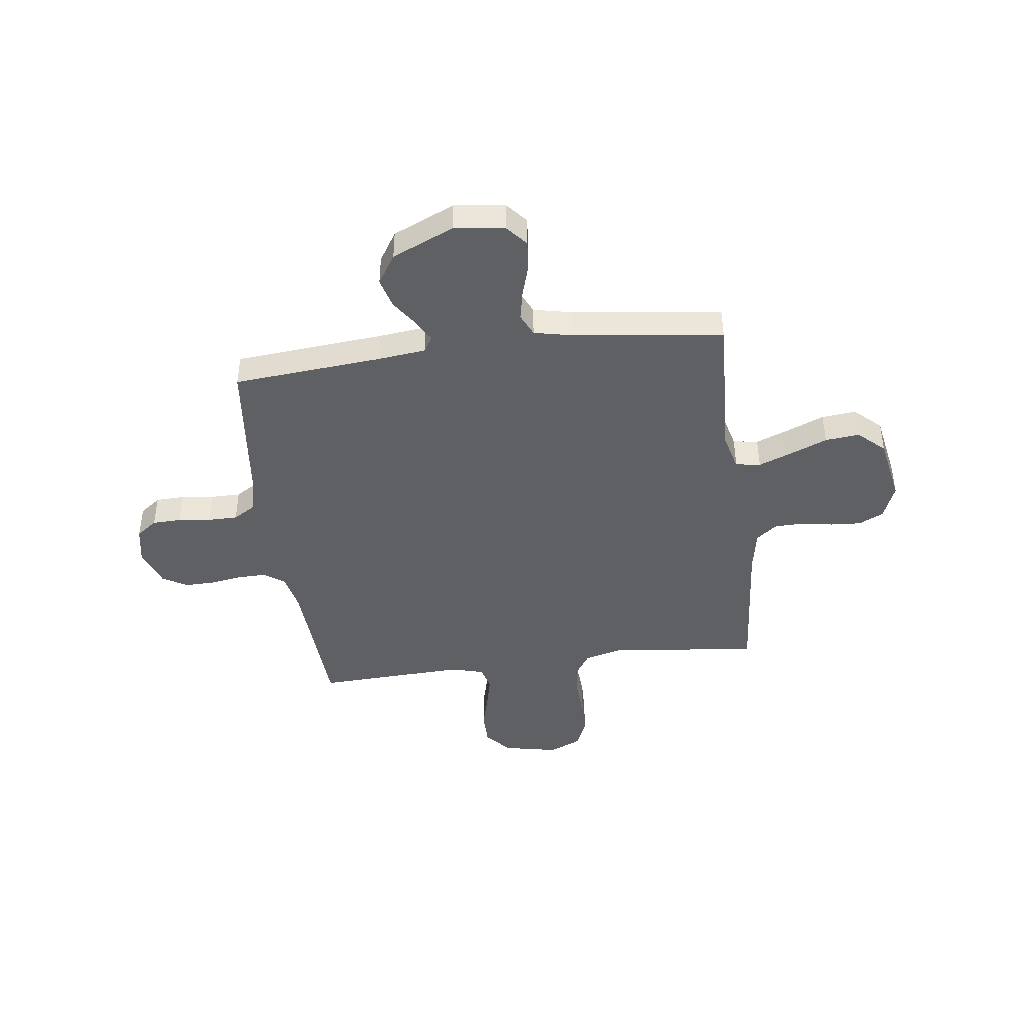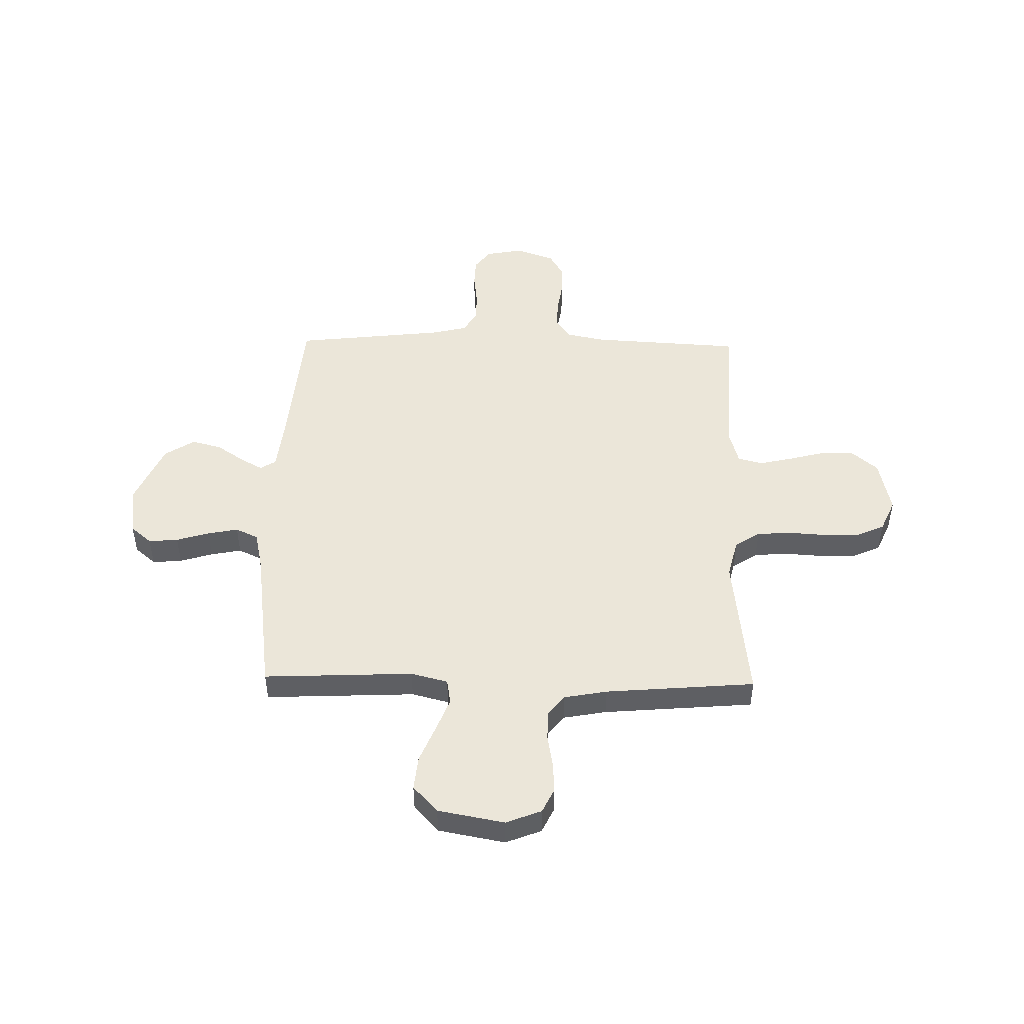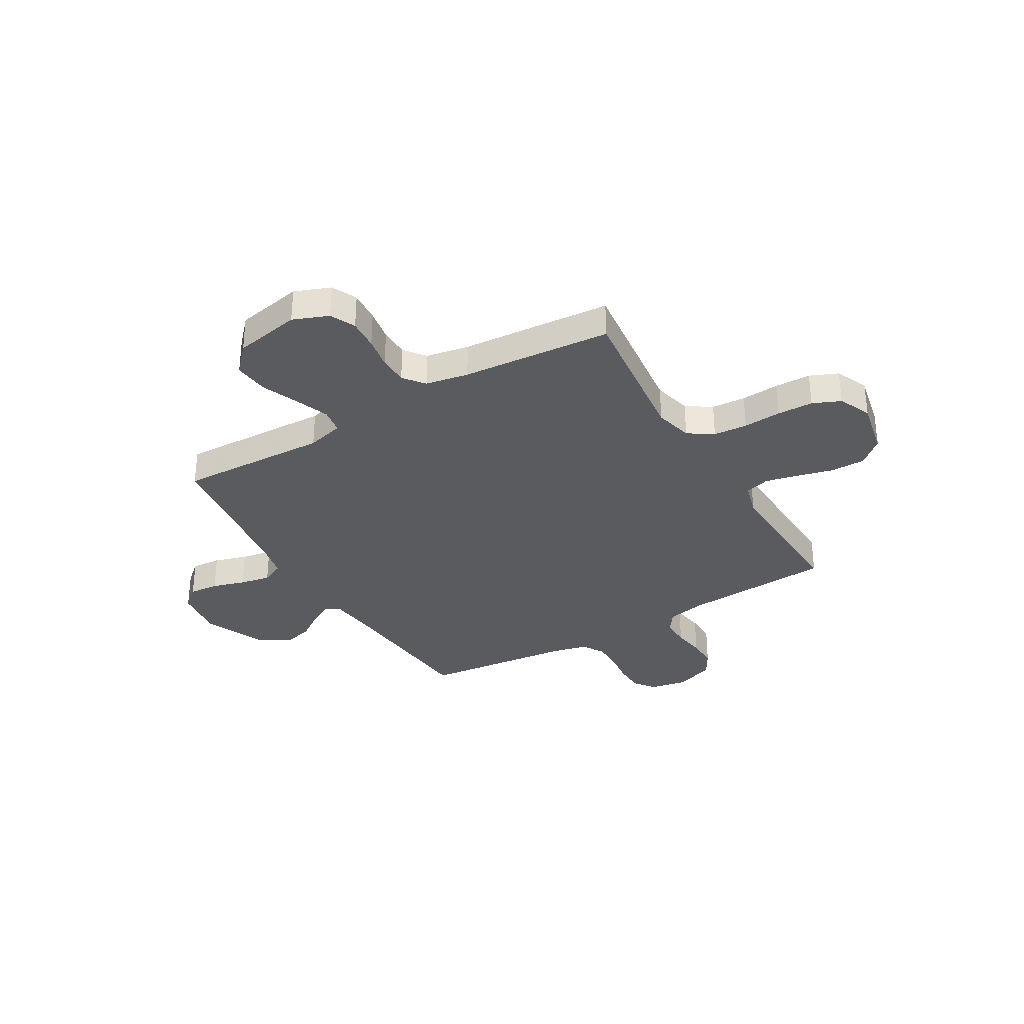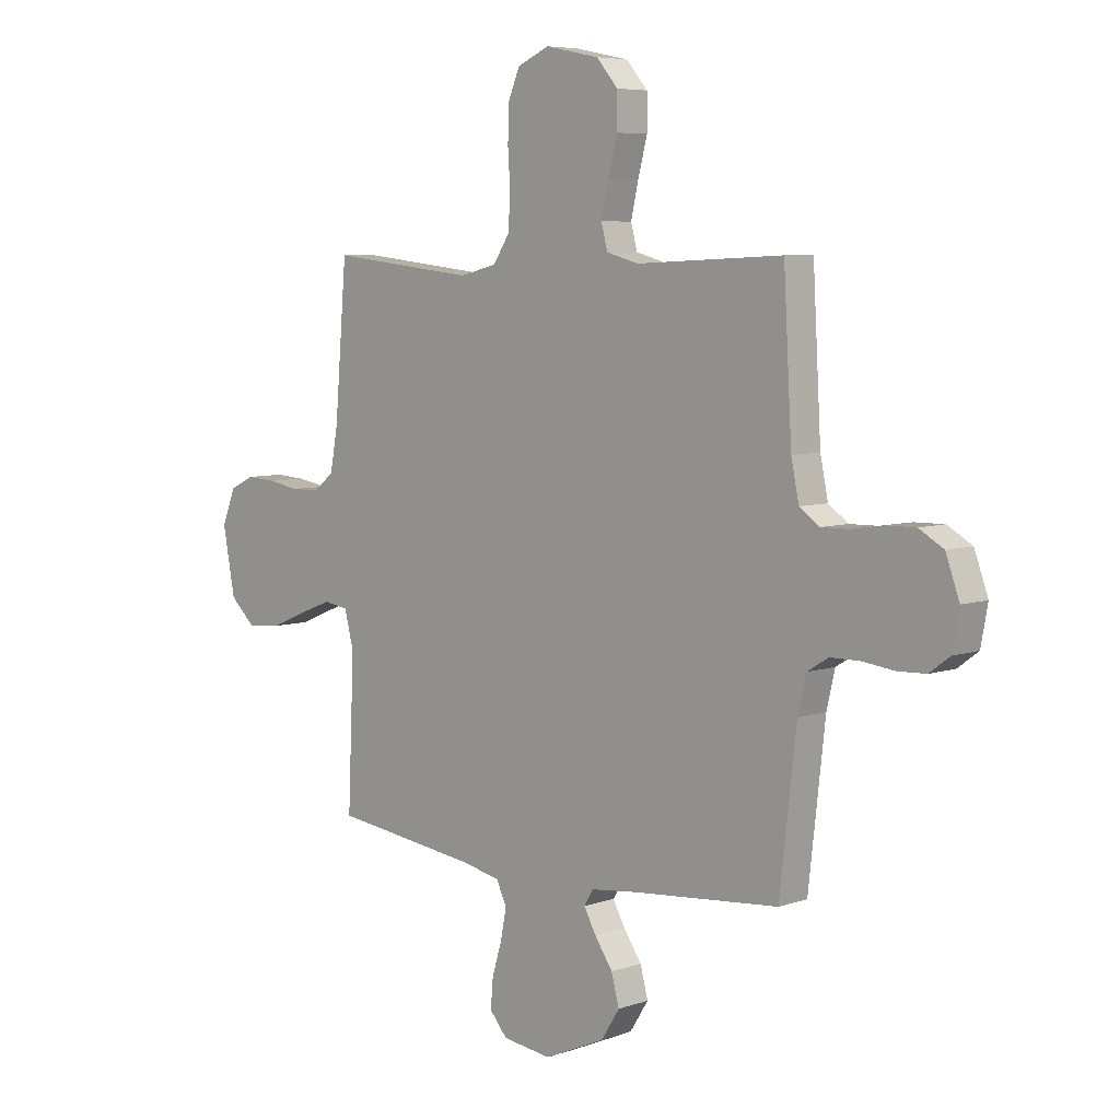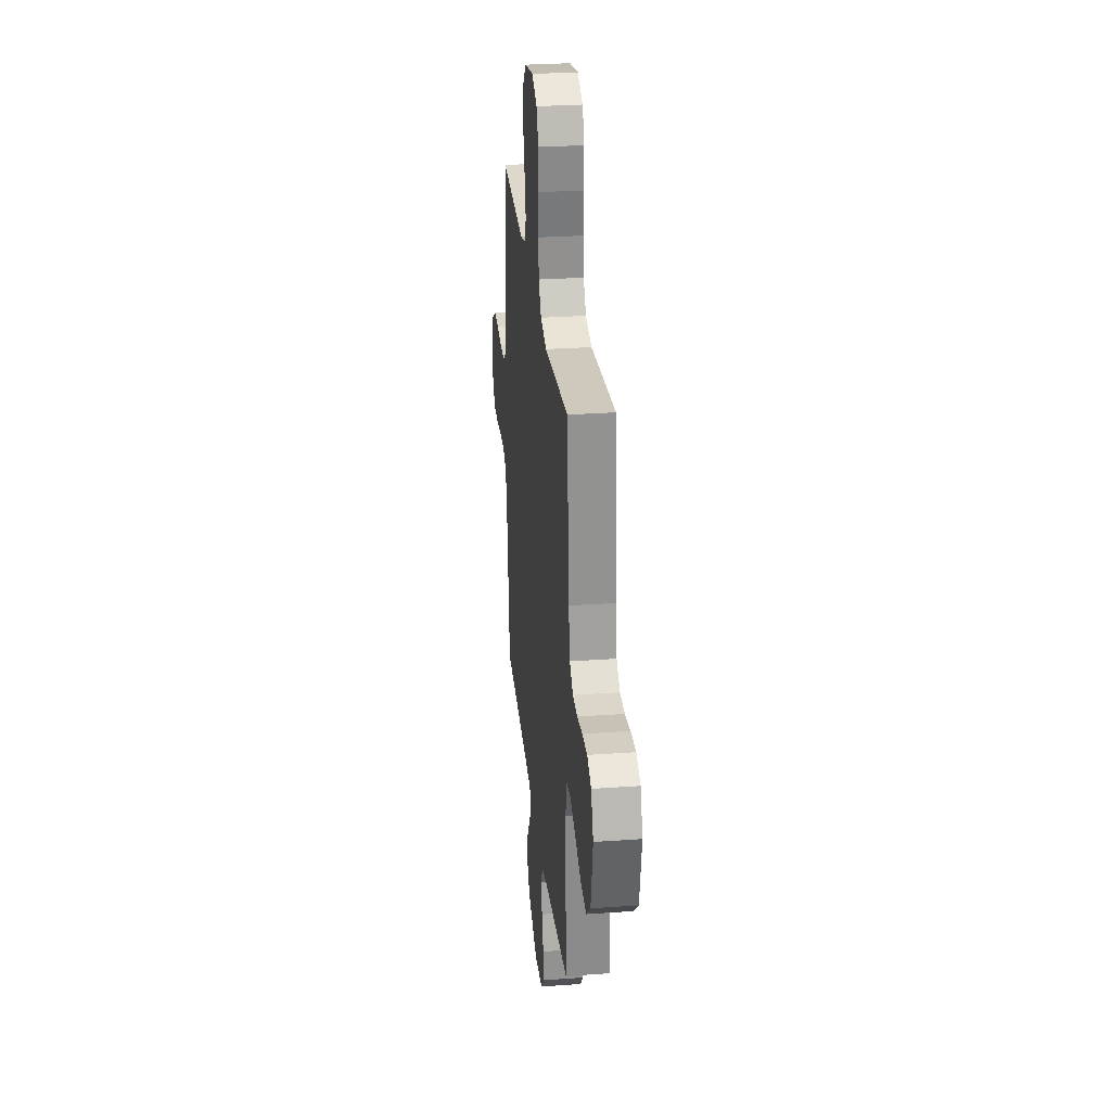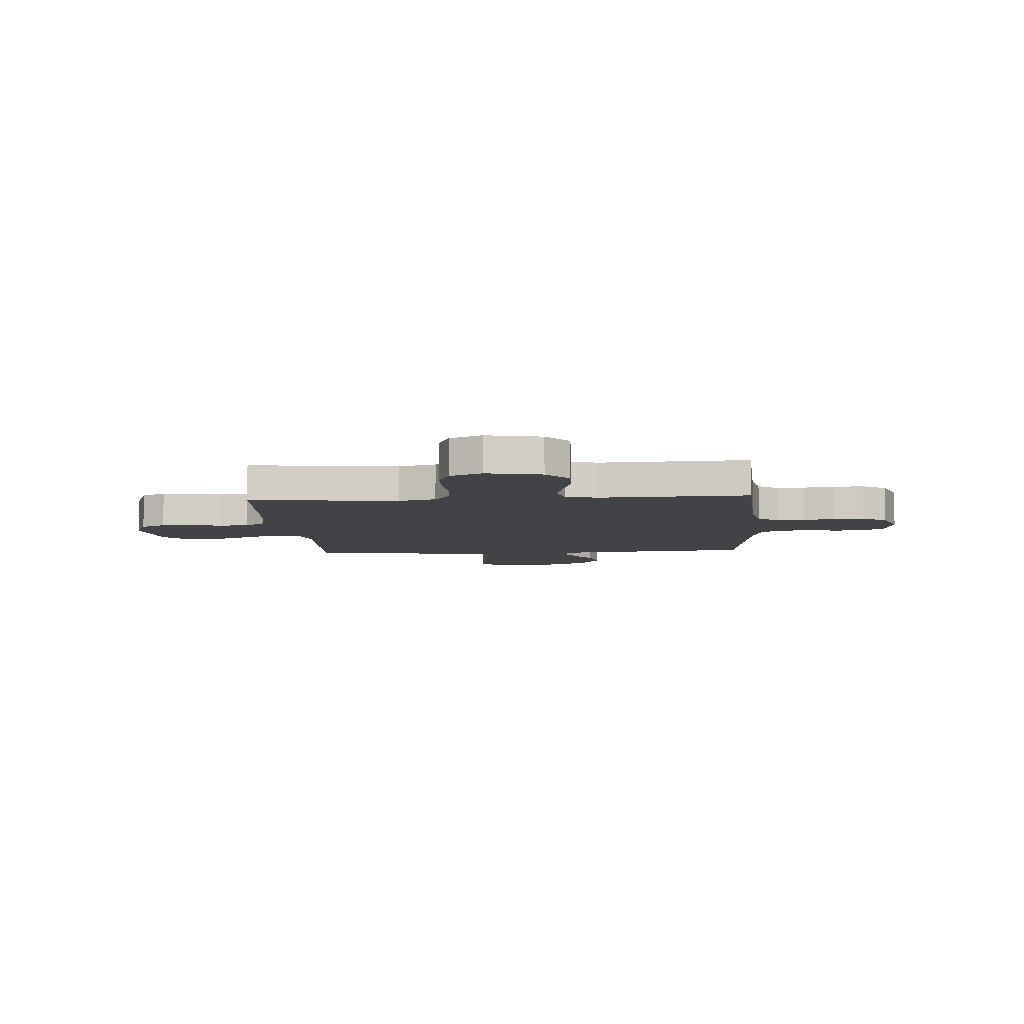
<metadata>
{"format":"obj","ext":"obj","renderer":"f3d","projection":"perspective","resolution":1024,"background":"white","views":[{"elev":-43.2,"azim":-172.6,"up":"+Y"},{"elev":48.1,"azim":-88.9,"up":"+Y"},{"elev":-33.3,"azim":-59.5,"up":"+Y"},{"elev":6.3,"azim":44.3,"up":"+Z"},{"elev":28.9,"azim":-96.0,"up":"+Z"},{"elev":-7.2,"azim":4.0,"up":"+Y"}]}
</metadata>
<code>
v 0.5 0.07 -0.5
v 0.2 0.07 -0.526
v 0.104 0.07 -0.537
v 0.085 0.07 -0.568
v 0.11 0.07 -0.613
v 0.147 0.07 -0.667
v 0.163 0.07 -0.727
v 0.125 0.07 -0.787
v 0 0.07 -0.842
v -0.101 0.07 -0.829
v -0.137 0.07 -0.787
v -0.132 0.07 -0.728
v -0.112 0.07 -0.662
v -0.1 0.07 -0.601
v -0.121 0.07 -0.556
v -0.2 0.07 -0.539
v -0.5 0.07 -0.5
v -0.487 0.07 -0.2
v -0.506 0.07 -0.126
v -0.556 0.07 -0.118
v -0.623 0.07 -0.144
v -0.698 0.07 -0.175
v -0.767 0.07 -0.182
v -0.82 0.07 -0.133
v -0.845 0.07 0
v -0.817 0.07 0.071
v -0.767 0.07 0.095
v -0.705 0.07 0.091
v -0.641 0.07 0.08
v -0.583 0.07 0.081
v -0.541 0.07 0.114
v -0.525 0.07 0.2
v -0.5 0.07 0.5
v -0.2 0.07 0.466
v -0.124 0.07 0.485
v -0.091 0.07 0.535
v -0.086 0.07 0.603
v -0.091 0.07 0.679
v -0.089 0.07 0.751
v -0.065 0.07 0.807
v 0 0.07 0.836
v 0.111 0.07 0.813
v 0.155 0.07 0.762
v 0.155 0.07 0.693
v 0.136 0.07 0.62
v 0.121 0.07 0.554
v 0.134 0.07 0.505
v 0.2 0.07 0.487
v 0.5 0.07 0.5
v 0.517 0.07 0.2
v 0.533 0.07 0.123
v 0.574 0.07 0.094
v 0.631 0.07 0.095
v 0.695 0.07 0.105
v 0.756 0.07 0.106
v 0.806 0.07 0.077
v 0.834 0.07 0
v 0.82 0.07 -0.076
v 0.778 0.07 -0.107
v 0.72 0.07 -0.109
v 0.655 0.07 -0.101
v 0.595 0.07 -0.101
v 0.551 0.07 -0.128
v 0.534 0.07 -0.2
v 0.5 0 -0.5
v 0.2 0 -0.526
v 0.104 0 -0.537
v 0.085 0 -0.568
v 0.11 0 -0.613
v 0.147 0 -0.667
v 0.163 0 -0.727
v 0.125 0 -0.787
v 0 0 -0.842
v -0.101 0 -0.829
v -0.137 0 -0.787
v -0.132 0 -0.728
v -0.112 0 -0.662
v -0.1 0 -0.601
v -0.121 0 -0.556
v -0.2 0 -0.539
v -0.5 0 -0.5
v -0.487 0 -0.2
v -0.506 0 -0.126
v -0.556 0 -0.118
v -0.623 0 -0.144
v -0.698 0 -0.175
v -0.767 0 -0.182
v -0.82 0 -0.133
v -0.845 0 0
v -0.817 0 0.071
v -0.767 0 0.095
v -0.705 0 0.091
v -0.641 0 0.08
v -0.583 0 0.081
v -0.541 0 0.114
v -0.525 0 0.2
v -0.5 0 0.5
v -0.2 0 0.466
v -0.124 0 0.485
v -0.091 0 0.535
v -0.086 0 0.603
v -0.091 0 0.679
v -0.089 0 0.751
v -0.065 0 0.807
v 0 0 0.836
v 0.111 0 0.813
v 0.155 0 0.762
v 0.155 0 0.693
v 0.136 0 0.62
v 0.121 0 0.554
v 0.134 0 0.505
v 0.2 0 0.487
v 0.5 0 0.5
v 0.517 0 0.2
v 0.533 0 0.123
v 0.574 0 0.094
v 0.631 0 0.095
v 0.695 0 0.105
v 0.756 0 0.106
v 0.806 0 0.077
v 0.834 0 0
v 0.82 0 -0.076
v 0.778 0 -0.107
v 0.72 0 -0.109
v 0.655 0 -0.101
v 0.595 0 -0.101
v 0.551 0 -0.128
v 0.534 0 -0.2
f 58 59 60 61
f 58 61 62
f 57 58 62
f 56 57 62
f 53 54 55 56
f 52 53 56 62
f 51 52 62 63
f 48 49 50
f 47 48 50 51
f 42 43 44 45
f 42 45 46
f 41 42 46
f 40 41 46 47
f 37 38 39 40
f 36 37 40 47
f 32 33 34
f 31 32 34 35
f 26 27 28 29
f 26 29 30
f 25 26 30
f 24 25 30
f 21 22 23 24
f 20 21 24 30
f 19 20 30 31
f 16 17 18
f 15 16 18 19
f 10 11 12 13
f 10 13 14
f 9 10 14
f 8 9 14
f 5 6 7 8
f 4 5 8 14
f 3 4 14 15
f 64 1 2
f 35 36 47 51
f 35 51 63 64
f 19 31 35 64
f 15 19 64
f 2 3 15 64
f 125 124 123 122
f 126 125 122
f 126 122 121
f 126 121 120
f 120 119 118 117
f 126 120 117 116
f 127 126 116 115
f 114 113 112
f 115 114 112 111
f 109 108 107 106
f 110 109 106
f 110 106 105
f 111 110 105 104
f 104 103 102 101
f 111 104 101 100
f 98 97 96
f 99 98 96 95
f 93 92 91 90
f 94 93 90
f 94 90 89
f 94 89 88
f 88 87 86 85
f 94 88 85 84
f 95 94 84 83
f 82 81 80
f 83 82 80 79
f 77 76 75 74
f 78 77 74
f 78 74 73
f 78 73 72
f 72 71 70 69
f 78 72 69 68
f 79 78 68 67
f 66 65 128
f 115 111 100 99
f 128 127 115 99
f 128 99 95 83
f 128 83 79
f 128 79 67 66
f 1 65 66 2
f 2 66 67 3
f 3 67 68 4
f 4 68 69 5
f 5 69 70 6
f 6 70 71 7
f 7 71 72 8
f 8 72 73 9
f 9 73 74 10
f 10 74 75 11
f 11 75 76 12
f 12 76 77 13
f 13 77 78 14
f 14 78 79 15
f 15 79 80 16
f 16 80 81 17
f 17 81 82 18
f 18 82 83 19
f 19 83 84 20
f 20 84 85 21
f 21 85 86 22
f 22 86 87 23
f 23 87 88 24
f 24 88 89 25
f 25 89 90 26
f 26 90 91 27
f 27 91 92 28
f 28 92 93 29
f 29 93 94 30
f 30 94 95 31
f 31 95 96 32
f 32 96 97 33
f 33 97 98 34
f 34 98 99 35
f 35 99 100 36
f 36 100 101 37
f 37 101 102 38
f 38 102 103 39
f 39 103 104 40
f 40 104 105 41
f 41 105 106 42
f 42 106 107 43
f 43 107 108 44
f 44 108 109 45
f 45 109 110 46
f 46 110 111 47
f 47 111 112 48
f 48 112 113 49
f 49 113 114 50
f 50 114 115 51
f 51 115 116 52
f 52 116 117 53
f 53 117 118 54
f 54 118 119 55
f 55 119 120 56
f 56 120 121 57
f 57 121 122 58
f 58 122 123 59
f 59 123 124 60
f 60 124 125 61
f 61 125 126 62
f 62 126 127 63
f 63 127 128 64
f 64 128 65 1

</code>
